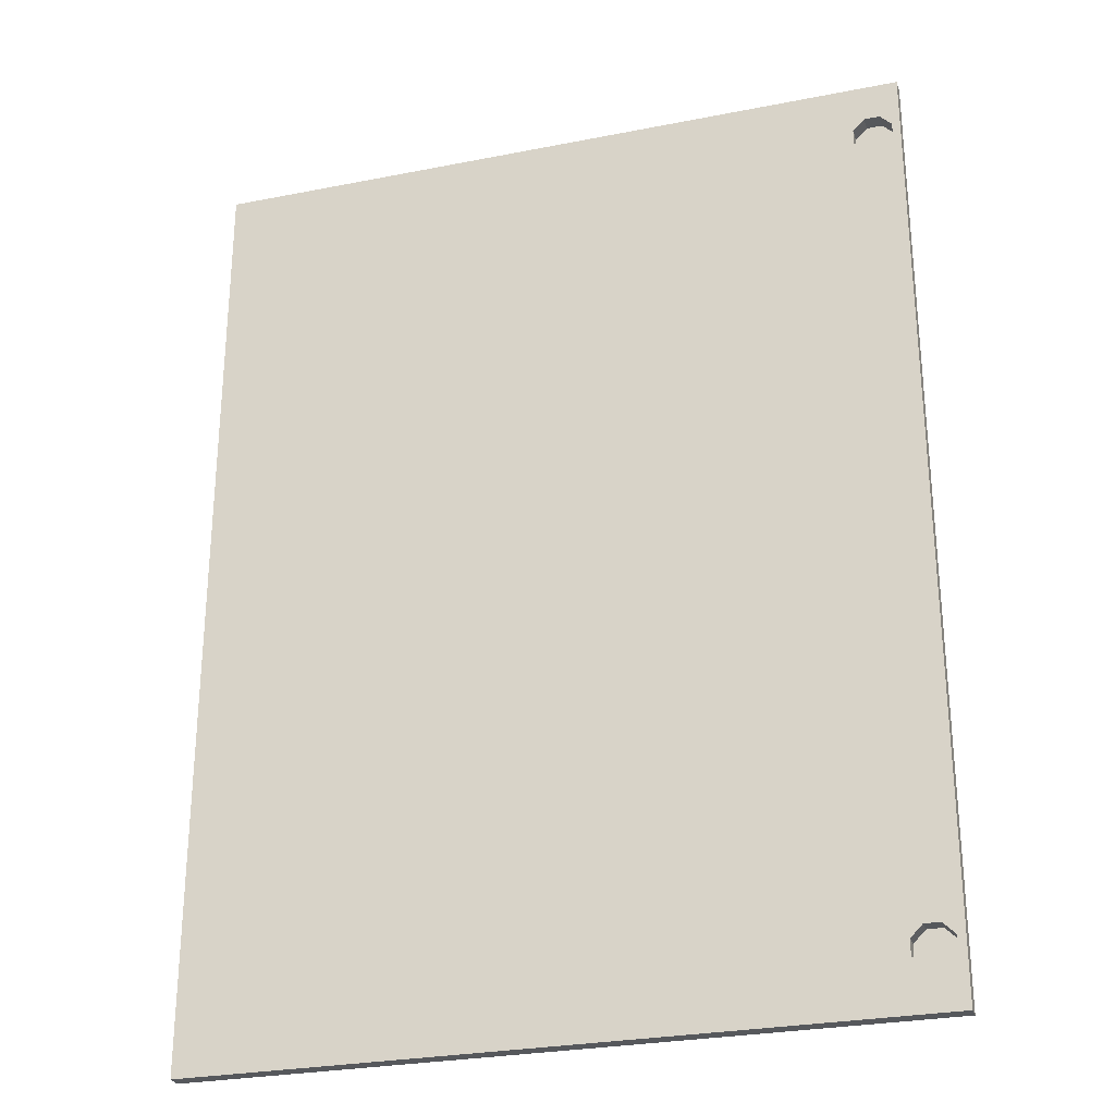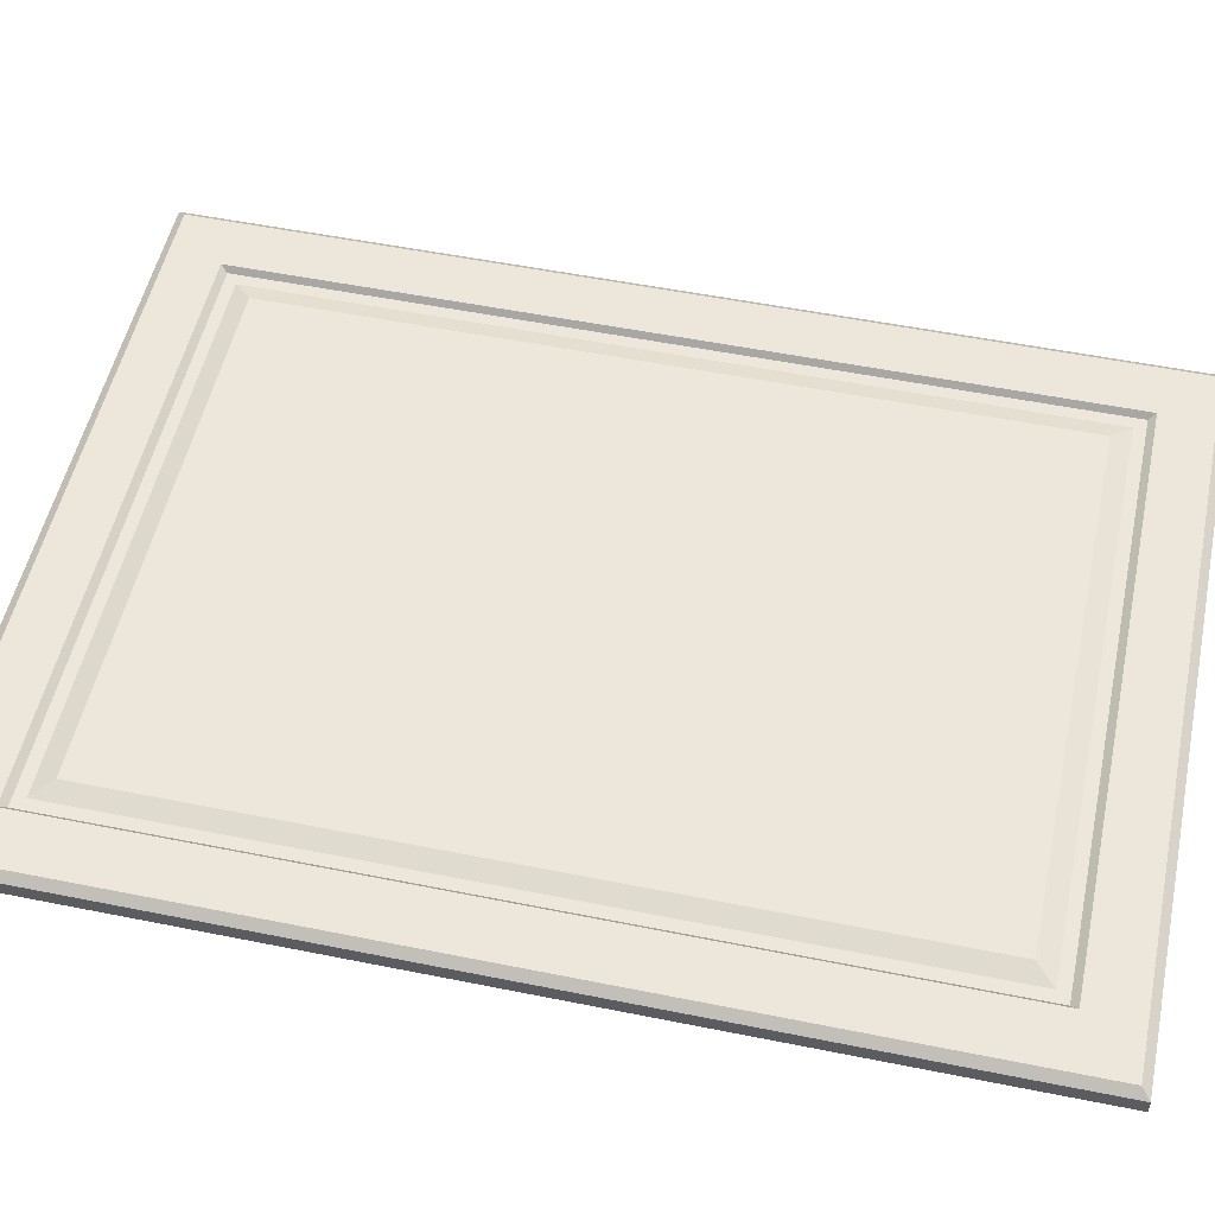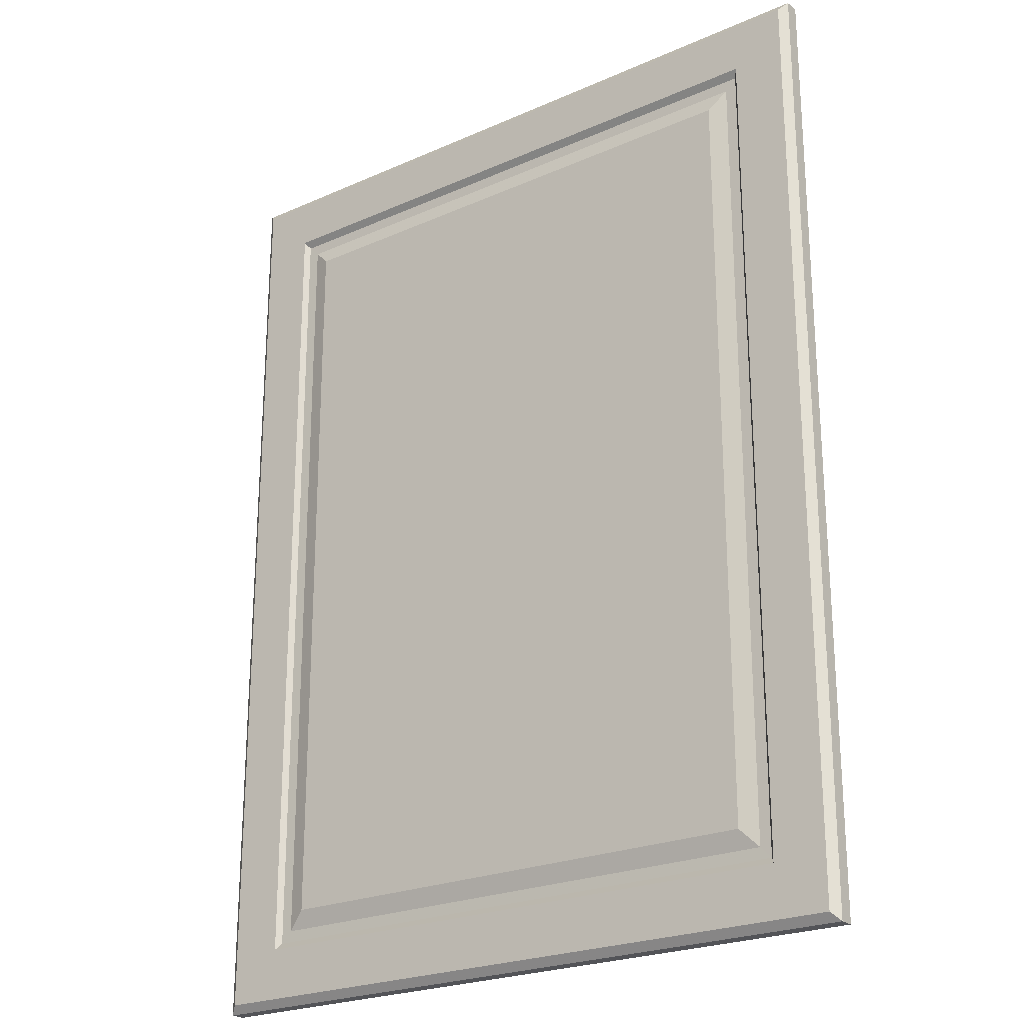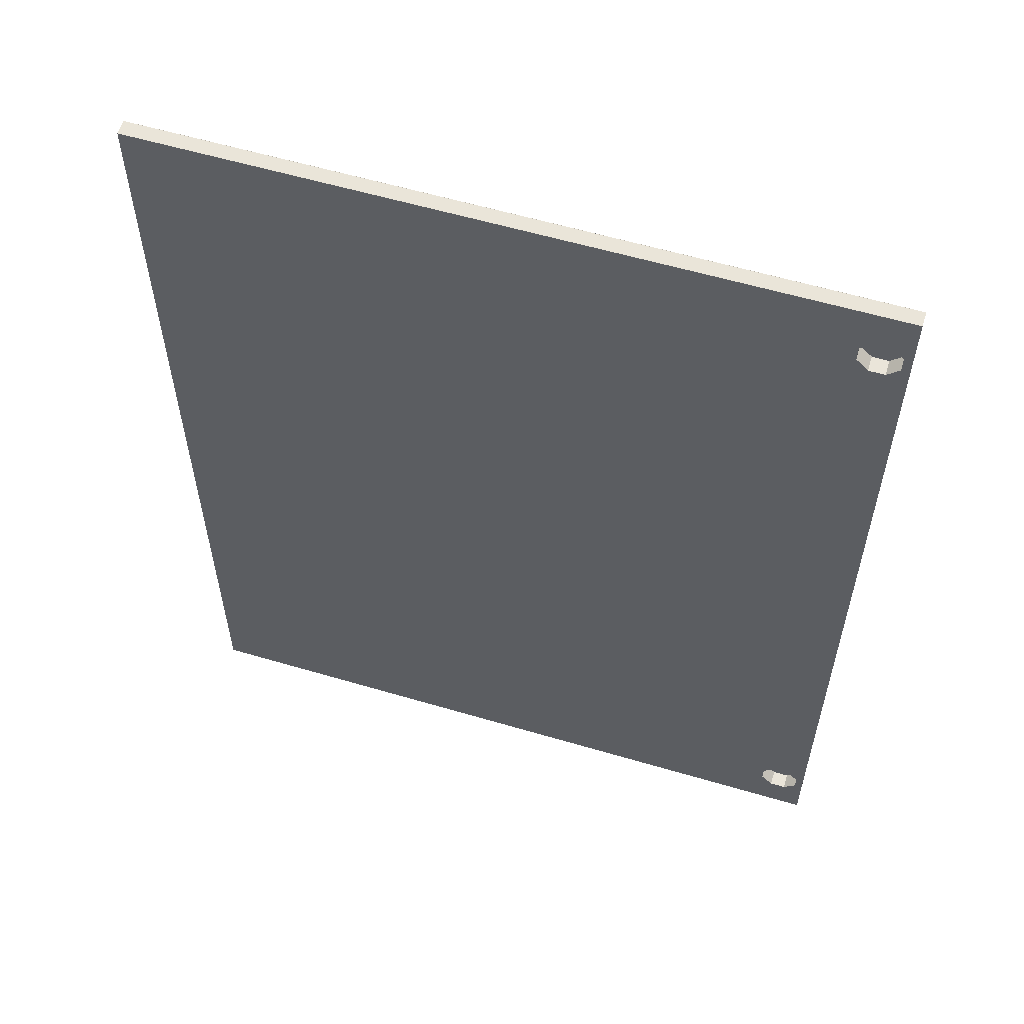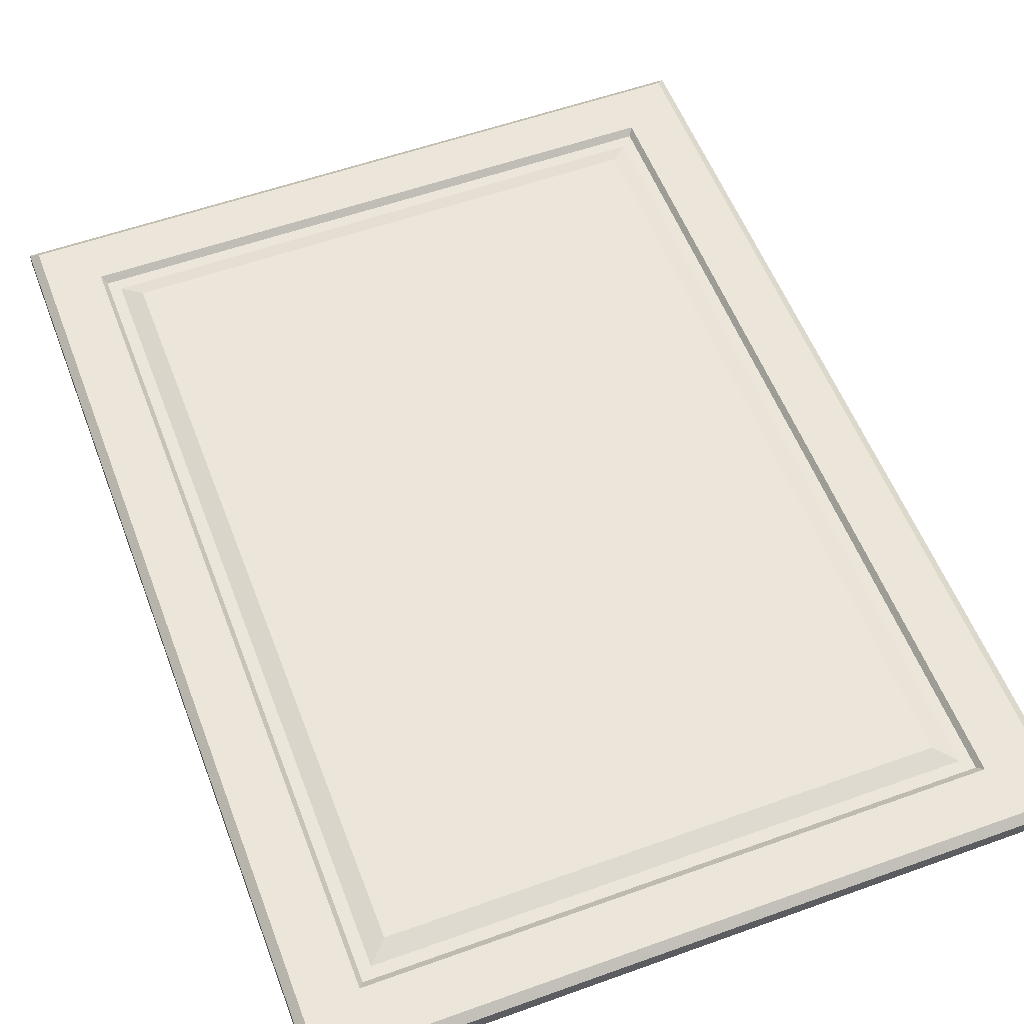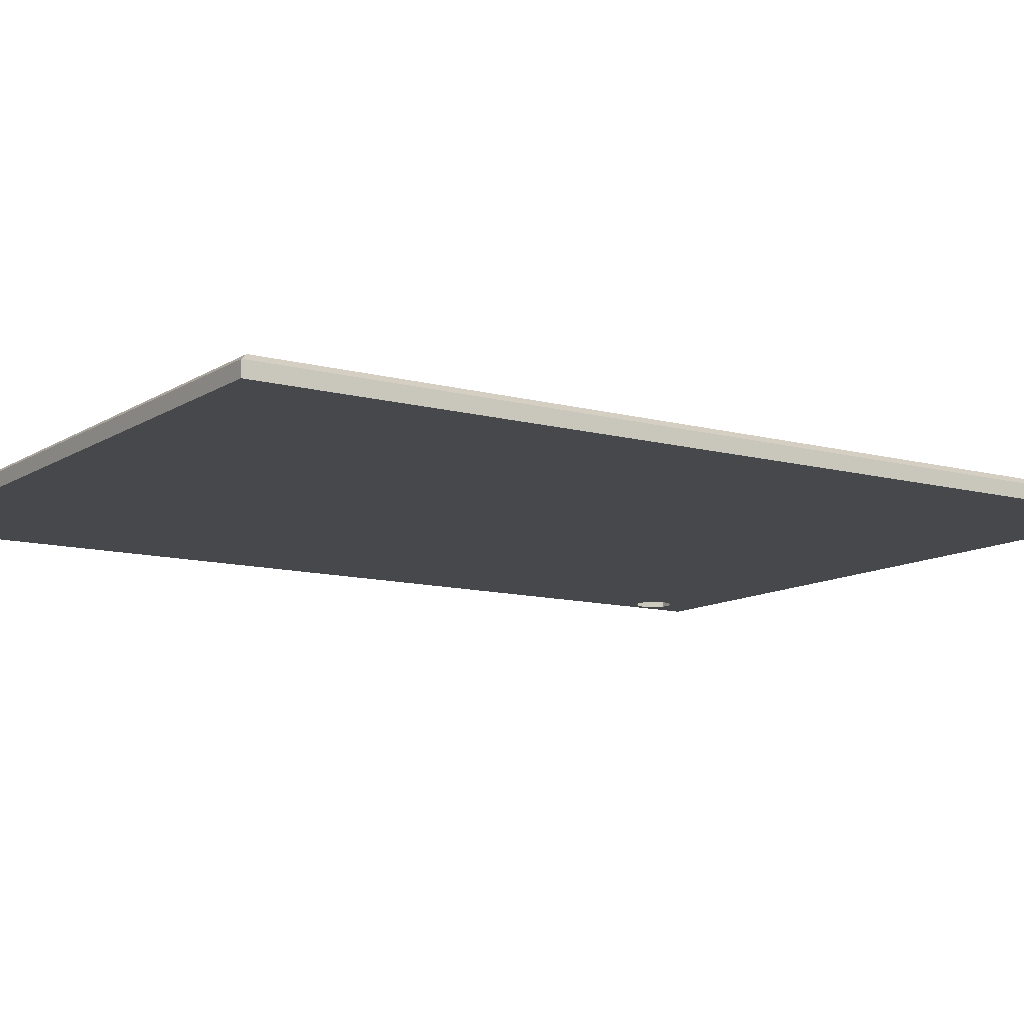
<metadata>
{"format":"obj","ext":"obj","renderer":"f3d","projection":"perspective","resolution":1024,"background":"white","views":[{"elev":-27.7,"azim":-163.2,"up":"+Y"},{"elev":52.8,"azim":-77.8,"up":"+Z"},{"elev":-23.4,"azim":36.7,"up":"+Y"},{"elev":58.3,"azim":-163.0,"up":"+Y"},{"elev":55.9,"azim":-20.7,"up":"+Z"},{"elev":-11.2,"azim":56.4,"up":"+Z"}]}
</metadata>
<code>
o model_model.005
v 0.2915 0.3915 0.009
v 0.2915 -0.3915 0.009
v 0.2435 -0.3435 0.004381
v 0.2473 -0.349 0.009
v 0.2435 0.3435 0.004381
v 0.2473 0.349 0.009
v 0.2184 0.3185 0.009
v 0.2339 0.334 0.004354
v 0.2339 -0.334 0.004354
v 0.2184 -0.3185 0.009
v 0.2985 0.3985 0.003394
v 0.2985 -0.3985 0.003394
v -4e-06 0.3435 0.004381
v -4e-06 0.334 0.004354
v -4e-06 0.3185 0.009
v -4e-06 -0.334 0.004354
v -4e-06 -0.349 0.009
v -4e-06 -0.3185 0.009
v -4e-06 -0.3915 0.009
v -4e-06 0.3985 0.003394
v -4e-06 -0.3985 0.003394
v -0.2915 0.3915 0.009
v -0.2985 0.3985 0.003394
v -0.234 0.334 0.004354
v -0.2185 0.3185 0.009
v -0.2473 0.349 0.009
v -0.2435 0.3435 0.004381
v -0.2915 -0.3915 0.009
v -0.2985 -0.3985 0.003394
v -0.234 -0.334 0.004354
v -0.2185 -0.3185 0.009
v -0.2473 -0.349 0.009
v -0.2435 -0.3435 0.004381
v -4e-06 0.349 0.009
v -4e-06 0.3915 0.009
v -4e-06 -0.3435 0.004381
v 0.2985 0.3985 -0.009
v 0.2985 -0.3985 -0.009
v -4e-06 0.3985 -0.009
v -4e-06 -0.3985 -0.009
v -0.2985 0.3985 -0.009
v -0.2985 -0.3985 -0.009
v -0.2918 0.3564 0.003816
v -0.2918 0.3564 -0.009
v -0.2819 0.3663 0.003816
v -0.2819 0.3663 -0.009
v -0.2691 0.3663 0.003816
v -0.2691 0.3663 -0.009
v -0.2592 0.3564 0.003816
v -0.2592 0.3564 -0.009
v -0.2592 0.3436 0.003816
v -0.2592 0.3436 -0.009
v -0.2691 0.3337 0.003816
v -0.2691 0.3337 -0.009
v -0.2819 0.3337 0.003816
v -0.2819 0.3337 -0.009
v -0.2918 0.3436 0.003816
v -0.2918 0.3436 -0.009
v -0.2918 -0.3436 0.003816
v -0.2918 -0.3436 -0.009
v -0.2918 -0.3564 -0.009
v -0.2918 -0.3564 0.003816
v -0.2819 -0.3663 -0.009
v -0.2819 -0.3663 0.003816
v -0.2691 -0.3663 -0.009
v -0.2691 -0.3663 0.003816
v -0.2592 -0.3564 -0.009
v -0.2592 -0.3564 0.003816
v -0.2592 -0.3436 -0.009
v -0.2592 -0.3436 0.003816
v -0.2691 -0.3337 -0.009
v -0.2691 -0.3337 0.003816
v -0.2819 -0.3337 -0.009
v -0.2819 -0.3337 0.003816
v 0.2339 -0.05465 0.004354
v -0.2985 -0.05465 -0.009
v -0.2733 -0.05465 -0.009
v -0.2856 -0.05465 -0.009
v 0.2915 -0.05465 0.009
v 0.2473 -0.05465 0.009
v 0.2435 -0.05465 0.004381
v 0.2184 -0.05465 0.009
v 0.2985 -0.05465 0.003394
v -0.234 -0.05465 0.004354
v -0.2185 -0.05465 0.009
v -0.2473 -0.05465 0.009
v -0.2435 -0.05465 0.004381
v -4e-06 -0.05465 0.009
v 0.2985 -0.05465 -0.009
v -0.2985 -0.05465 0.003394
v -0.2915 -0.05465 0.009
v 0.2985 0.3985 -0.009
v 0.2985 0.3985 -0.009
v -0.2985 -0.3985 -0.009
v -0.2985 -0.3985 -0.009
v -0.2691 0.3663 0.003816
v -0.2691 0.3663 -0.009
v -0.2691 0.3663 0.003816
v -0.2691 0.3337 -0.009
v -0.2819 0.3337 -0.009
v -0.2691 0.3337 -0.009
v -0.2819 -0.3337 0.003816
v -0.2819 -0.3337 -0.009
v -0.2819 -0.3337 0.003816
v -0.2691 -0.3337 -0.009
v -0.2691 -0.3337 -0.009
v -0.2819 -0.3337 -0.009
v -0.2819 0.3663 0.003816
v -0.2691 0.3663 0.003816
v -0.2592 0.3564 0.003816
v -0.2592 0.3564 0.003816
v -0.2592 0.3436 0.003816
v -0.2691 0.3337 0.003816
v -0.2691 0.3337 0.003816
v -0.2819 0.3337 0.003816
v -0.2918 0.3436 0.003816
v -0.2592 0.3564 0.003816
v -0.2691 0.3337 0.003816
v -0.2918 0.3436 0.003816
v -0.2819 0.3663 0.003816
v -0.2592 0.3564 0.003816
v -0.2918 0.3436 0.003816
v -0.2918 0.3564 0.003816
v -0.2819 0.3663 0.003816
v -0.2918 0.3436 0.003816
v -0.2819 -0.3337 0.003816
v -0.2691 -0.3337 0.003816
v -0.2592 -0.3436 0.003816
v -0.2592 -0.3436 0.003816
v -0.2592 -0.3564 0.003816
v -0.2691 -0.3663 0.003816
v -0.2691 -0.3663 0.003816
v -0.2819 -0.3663 0.003816
v -0.2918 -0.3564 0.003816
v -0.2592 -0.3436 0.003816
v -0.2691 -0.3663 0.003816
v -0.2918 -0.3564 0.003816
v -0.2819 -0.3337 0.003816
v -0.2592 -0.3436 0.003816
v -0.2918 -0.3564 0.003816
v -0.2918 -0.3436 0.003816
v -0.2819 -0.3337 0.003816
v -0.2918 -0.3564 0.003816
v -0.2691 0.3663 -0.009
v -0.2819 0.3663 -0.009
v -0.2985 0.3985 -0.009
v -0.2985 0.3985 -0.009
v -4e-06 0.3985 -0.009
v -0.2691 0.3663 -0.009
v -0.2691 -0.3663 -0.009
v -4e-06 -0.3985 -0.009
v -0.2985 -0.3985 -0.009
v -0.2985 -0.3985 -0.009
v -0.2819 -0.3663 -0.009
v -0.2691 -0.3663 -0.009
v -0.2691 0.3337 -0.009
v -0.2592 0.3436 -0.009
v -0.2592 0.3564 -0.009
v -0.2691 0.3663 -0.009
v -4e-06 0.3985 -0.009
v -0.2592 0.3436 -0.009
v -0.2592 0.3564 -0.009
v -4e-06 0.3985 -0.009
v -0.2592 0.3436 -0.009
v -4e-06 0.3985 -0.009
v -4e-06 0.3985 -0.009
v 0.2985 0.3985 -0.009
v 0.2985 0.3985 -0.009
v 0.2985 -0.05465 -0.009
v -0.2985 0.3985 -0.009
v -0.2985 0.3985 -0.009
v -0.2819 0.3663 -0.009
v -0.2918 0.3564 -0.009
v -0.2985 -0.05465 -0.009
v -0.2985 0.3985 -0.009
v -0.2918 0.3564 -0.009
v -0.2985 -0.05465 -0.009
v -0.2918 0.3564 -0.009
v -0.2918 0.3436 -0.009
v -0.2985 -0.05465 -0.009
v -0.2918 0.3436 -0.009
v -0.2819 0.3337 -0.009
v -0.2985 -0.05465 -0.009
v -0.2819 0.3337 -0.009
v 0.2985 -0.3985 -0.009
v 0.2985 -0.05465 -0.009
v 0.2985 -0.3985 -0.009
v -4e-06 -0.3985 -0.009
v -4e-06 -0.3985 -0.009
v -0.2691 -0.3663 -0.009
v -0.2592 -0.3564 -0.009
v 0.2985 -0.05465 -0.009
v -4e-06 -0.3985 -0.009
v -0.2592 -0.3564 -0.009
v 0.2985 -0.05465 -0.009
v -0.2592 -0.3564 -0.009
v -0.2592 -0.3436 -0.009
v 0.2985 -0.05465 -0.009
v -0.2592 -0.3436 -0.009
v -0.2691 -0.3337 -0.009
v 0.2985 -0.05465 -0.009
v -0.2691 -0.3337 -0.009
v -0.2819 -0.3337 -0.009
v -0.2918 -0.3436 -0.009
v -0.2918 -0.3564 -0.009
v -0.2819 -0.3663 -0.009
v -0.2985 -0.3985 -0.009
v -0.2918 -0.3436 -0.009
v -0.2918 -0.3564 -0.009
v -0.2985 -0.3985 -0.009
v -0.2918 -0.3436 -0.009
v -0.2985 -0.3985 -0.009
v -0.2985 -0.3985 -0.009
v -0.2985 -0.05465 -0.009
f 2 12 83
f 83 79 2
f 8 75 81
f 81 5 8
f 75 82 10
f 10 9 75
f 80 81 3
f 3 4 80
f 14 15 7
f 7 8 14
f 8 5 13
f 13 14 8
f 6 1 35
f 35 34 6
f 34 13 5
f 5 6 34
f 15 88 82
f 82 7 15
f 1 11 20
f 1 20 35
f 16 9 10
f 10 18 16
f 36 3 9
f 9 16 36
f 19 2 4
f 4 17 19
f 4 3 36
f 36 17 4
f 10 82 88
f 88 18 10
f 21 12 2
f 2 19 21
f 22 23 90
f 90 91 22
f 24 27 87
f 87 84 24
f 31 85 84
f 84 30 31
f 33 87 86
f 86 32 33
f 25 15 14
f 14 24 25
f 24 14 13
f 13 27 24
f 26 34 35
f 35 22 26
f 27 13 34
f 34 26 27
f 85 88 15
f 15 25 85
f 20 23 22
f 22 35 20
f 16 18 31
f 31 30 16
f 36 16 30
f 30 33 36
f 32 28 19
f 19 17 32
f 36 33 32
f 32 17 36
f 88 85 31
f 31 18 88
f 28 29 21
f 21 19 28
f 83 89 37
f 37 11 83
f 20 11 92
f 93 39 20
f 12 21 40
f 40 38 12
f 23 20 39
f 39 41 23
f 90 76 42
f 42 29 90
f 21 29 94
f 95 40 21
f 99 77 78
f 78 100 101
f 78 77 105
f 106 107 78
f 144 145 146
f 147 148 149
f 150 151 152
f 153 154 155
f 77 156 157
f 158 159 160
f 161 162 163
f 77 164 165
f 77 166 167
f 77 168 169
f 75 8 7
f 7 82 75
f 80 6 5
f 5 81 80
f 1 83 11
f 1 79 83
f 79 1 6
f 6 80 79
f 25 24 84
f 84 85 25
f 27 26 86
f 86 87 27
f 26 22 91
f 91 86 26
f 23 170 76
f 76 90 23
f 171 172 173
f 174 175 176
f 177 178 179
f 180 181 182
f 183 184 78
f 4 2 79
f 79 80 4
f 9 3 81
f 81 75 9
f 87 33 30
f 30 84 87
f 91 28 32
f 32 86 91
f 90 29 28
f 28 91 90
f 12 185 89
f 89 83 12
f 186 187 188
f 189 190 191
f 192 193 194
f 195 196 197
f 198 199 200
f 201 202 77
f 78 203 204
f 205 206 207
f 208 209 210
f 78 211 212
f 78 213 214
f 57 58 44
f 44 43 57
f 43 44 46
f 46 45 43
f 45 46 48
f 48 47 45
f 96 97 50
f 50 49 98
f 49 50 52
f 52 51 49
f 51 52 54
f 54 53 51
f 53 54 56
f 56 55 53
f 55 56 58
f 58 57 55
f 59 62 61
f 61 60 59
f 62 64 63
f 63 61 62
f 64 66 65
f 65 63 64
f 66 68 67
f 67 65 66
f 68 70 69
f 69 67 68
f 70 72 71
f 71 69 70
f 72 74 73
f 73 71 72
f 102 59 60
f 60 103 104
f 108 109 110
f 111 112 113
f 114 115 116
f 117 118 119
f 120 121 122
f 123 124 125
f 126 127 128
f 129 130 131
f 132 133 134
f 135 136 137
f 138 139 140
f 141 142 143

</code>
